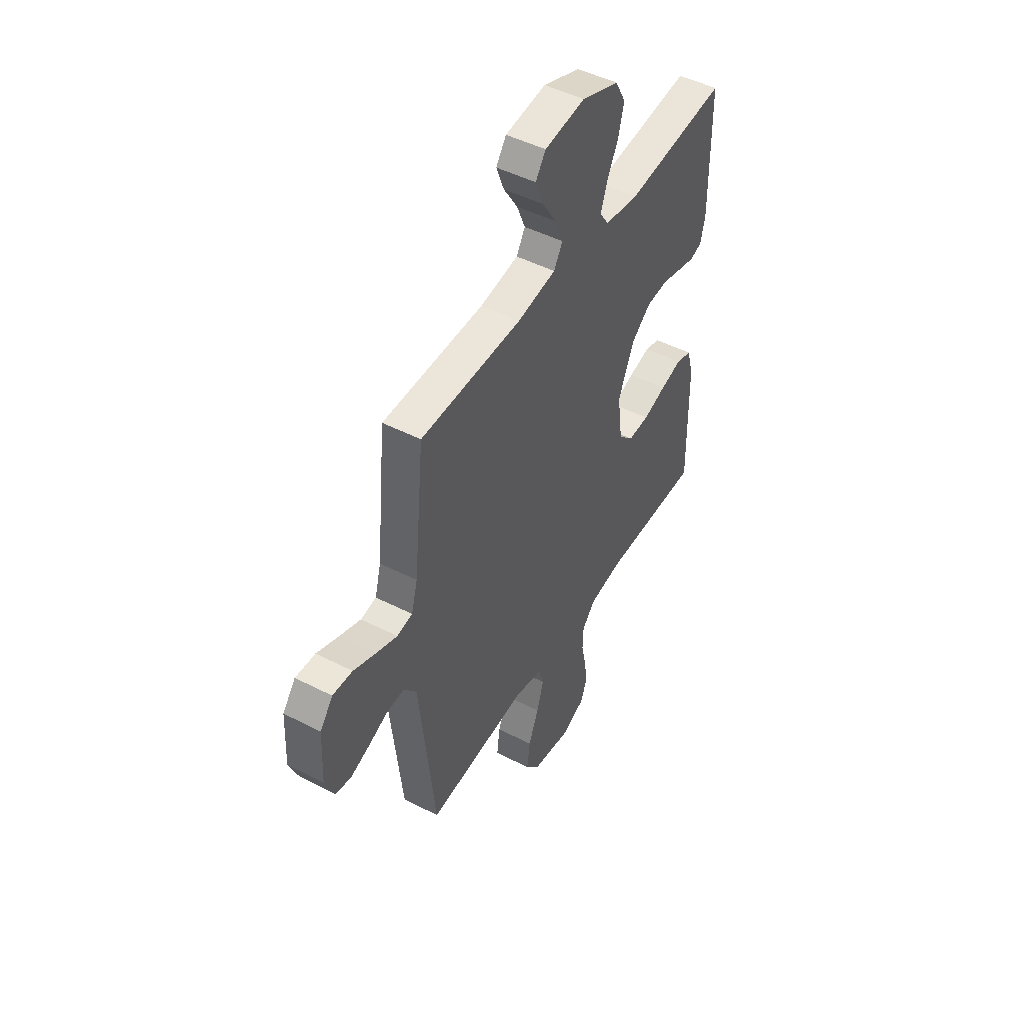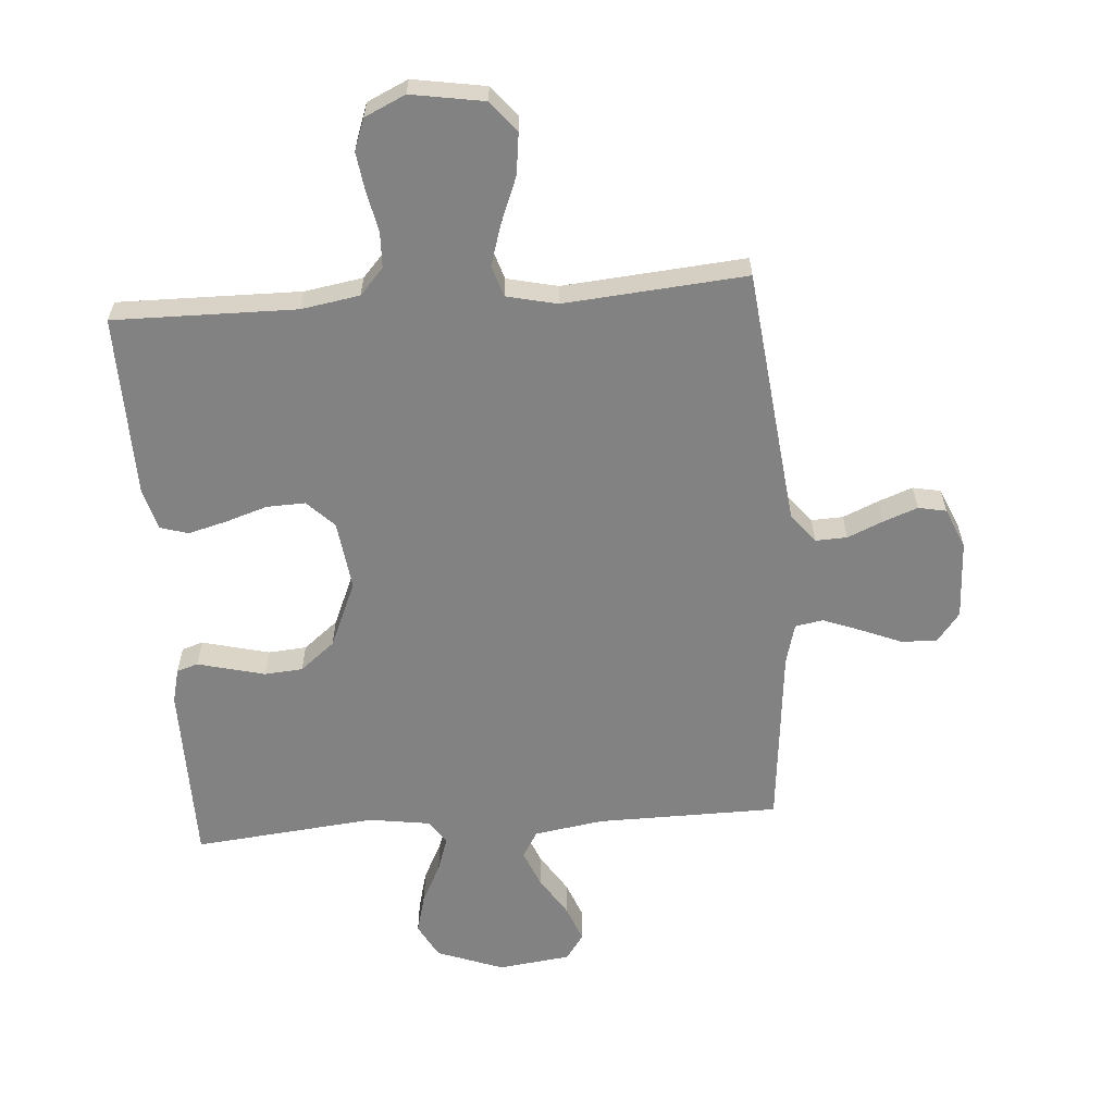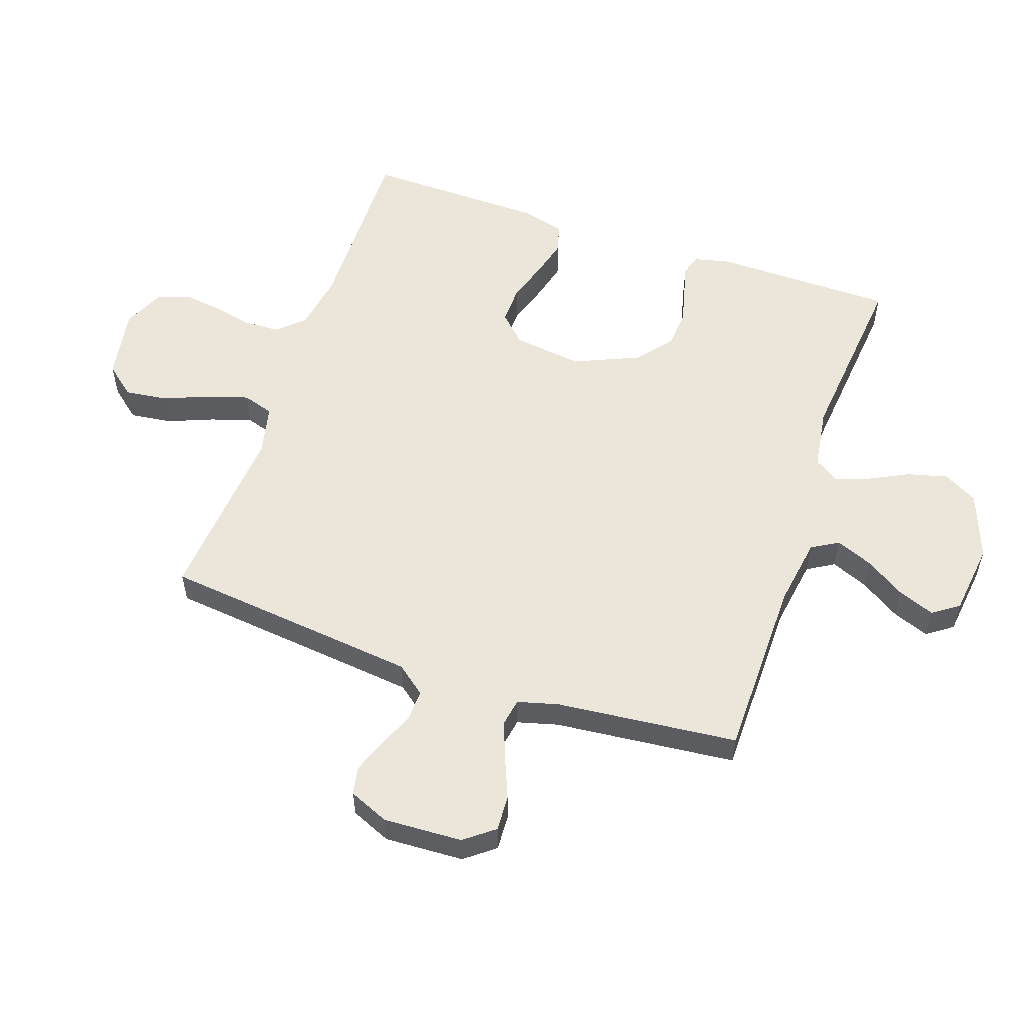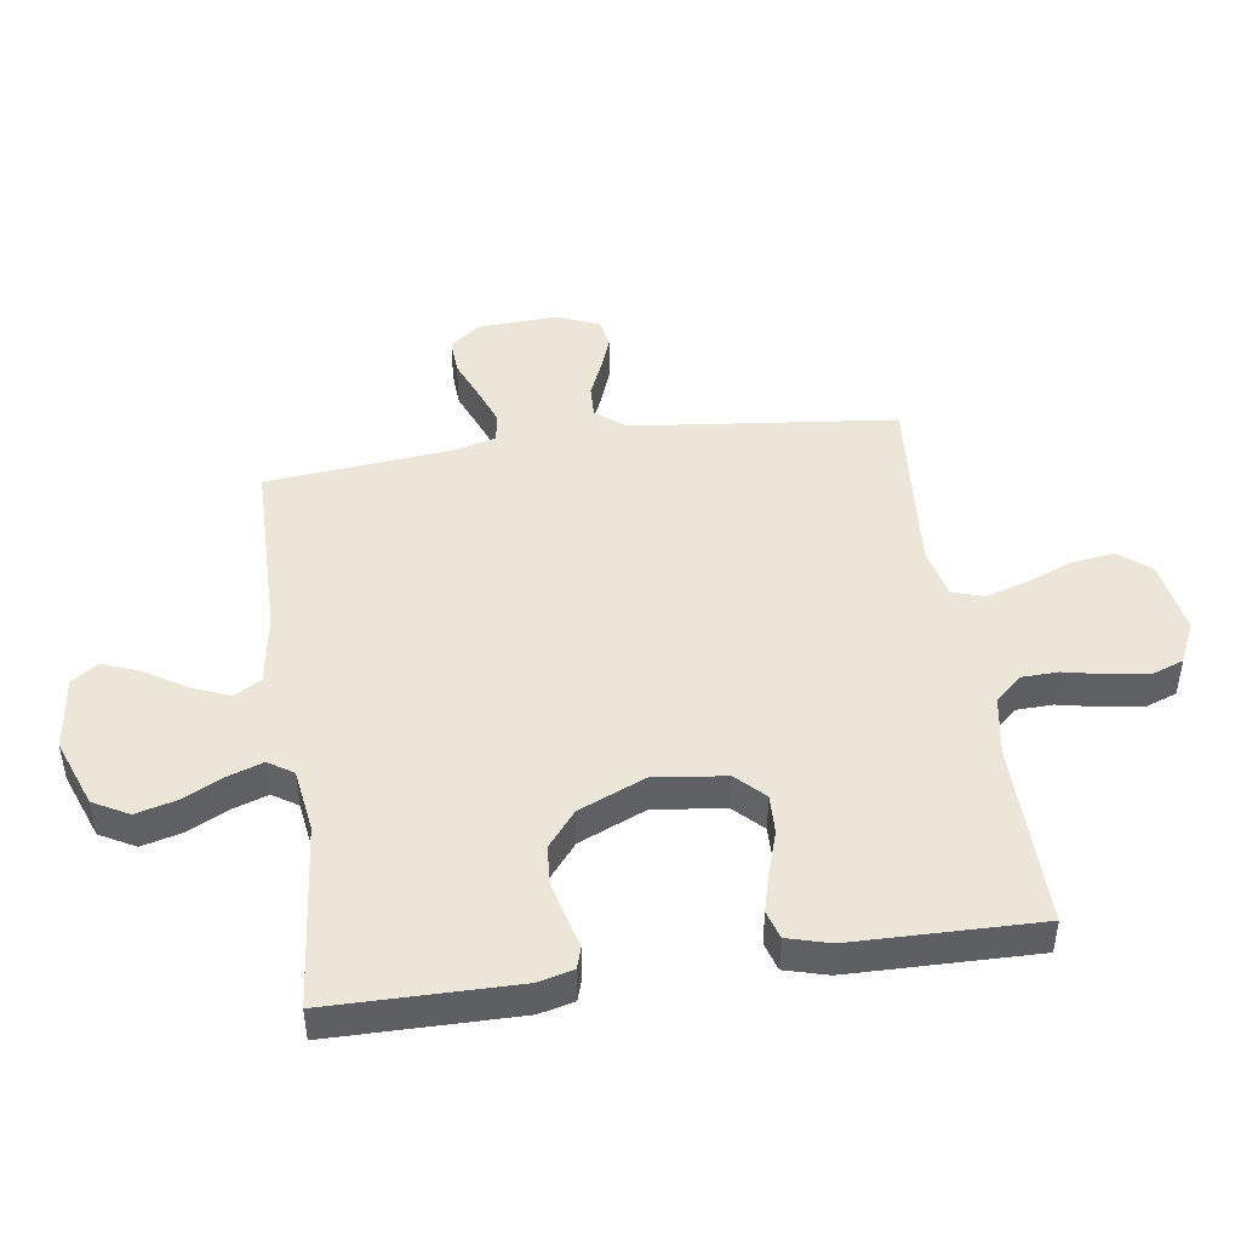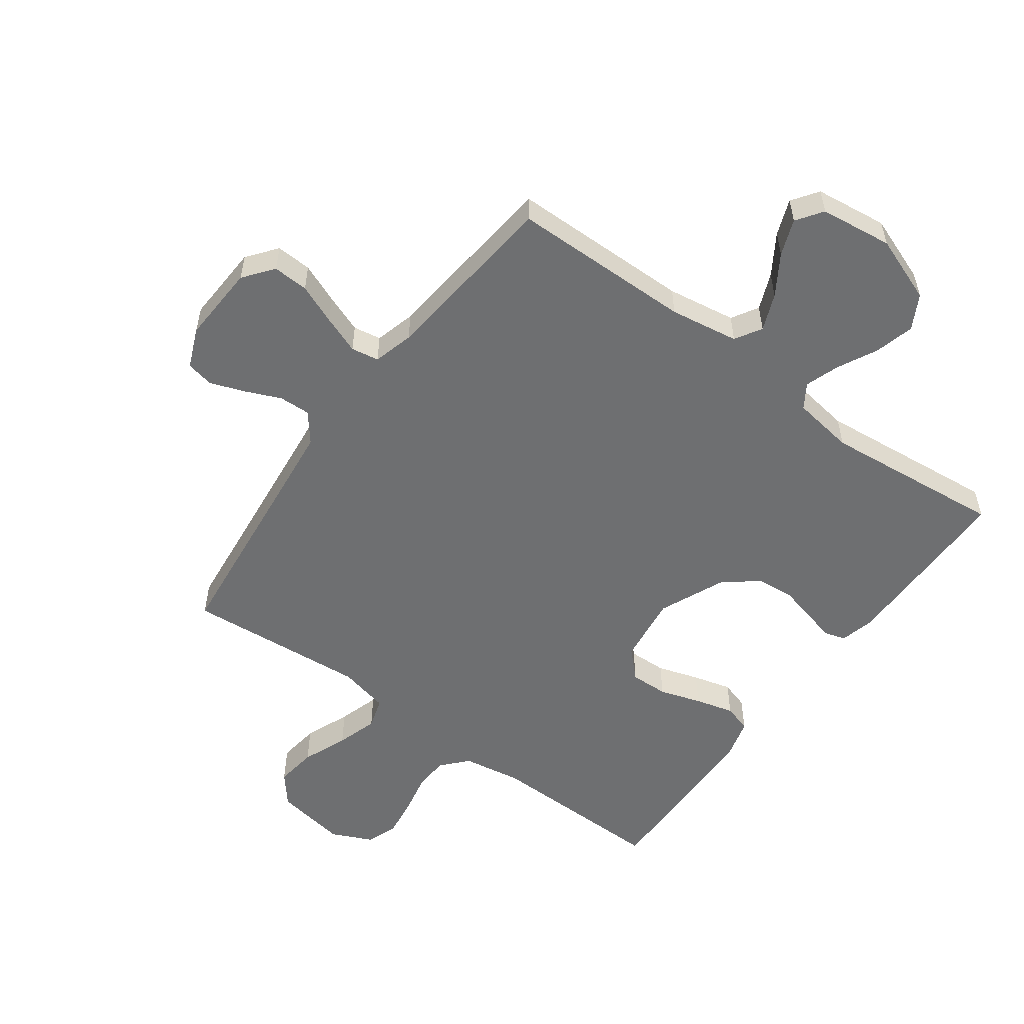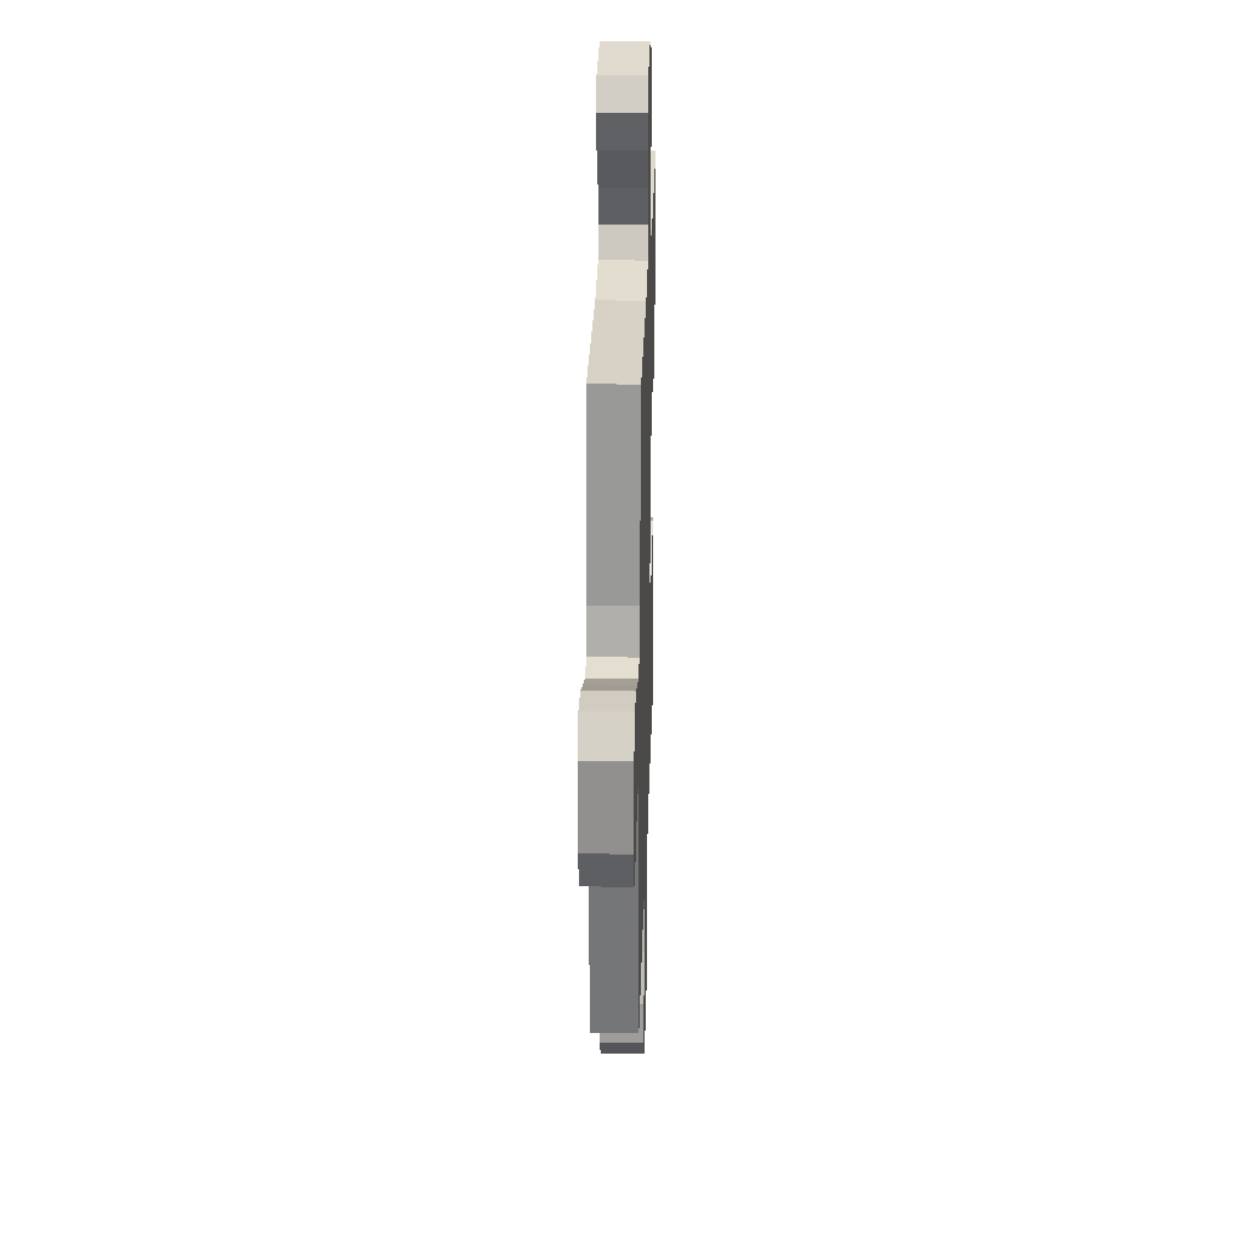
<metadata>
{"format":"obj","ext":"obj","renderer":"f3d","projection":"perspective","resolution":1024,"background":"white","views":[{"elev":47.9,"azim":-60.0,"up":"+Z"},{"elev":-60.7,"azim":-175.7,"up":"+Y"},{"elev":55.5,"azim":-71.1,"up":"+Y"},{"elev":46.1,"azim":81.8,"up":"+Y"},{"elev":-54.6,"azim":-36.2,"up":"+Y"},{"elev":26.7,"azim":-88.3,"up":"+Z"}]}
</metadata>
<code>
v -0.5 0.07 -0.5
v -0.533 0.07 -0.2
v -0.547 0.07 -0.075
v -0.585 0.07 -0.027
v -0.637 0.07 -0.029
v -0.695 0.07 -0.054
v -0.752 0.07 -0.075
v -0.798 0.07 -0.066
v -0.826 0.07 0
v -0.82 0.07 0.13
v -0.782 0.07 0.179
v -0.723 0.07 0.176
v -0.657 0.07 0.149
v -0.594 0.07 0.125
v -0.548 0.07 0.133
v -0.53 0.07 0.2
v -0.5 0.07 0.5
v -0.2 0.07 0.503
v -0.086 0.07 0.521
v -0.06 0.07 0.565
v -0.085 0.07 0.626
v -0.127 0.07 0.692
v -0.15 0.07 0.752
v -0.12 0.07 0.795
v 0 0.07 0.81
v 0.11 0.07 0.769
v 0.141 0.07 0.712
v 0.124 0.07 0.647
v 0.091 0.07 0.581
v 0.072 0.07 0.525
v 0.098 0.07 0.485
v 0.2 0.07 0.47
v 0.5 0.07 0.5
v 0.502 0.07 0.2
v 0.488 0.07 0.143
v 0.453 0.07 0.132
v 0.402 0.07 0.145
v 0.342 0.07 0.16
v 0.279 0.07 0.155
v 0.222 0.07 0.109
v 0.175 0.07 0
v 0.19 0.07 -0.114
v 0.234 0.07 -0.158
v 0.297 0.07 -0.156
v 0.366 0.07 -0.134
v 0.43 0.07 -0.117
v 0.476 0.07 -0.131
v 0.495 0.07 -0.2
v 0.5 0.07 -0.5
v 0.2 0.07 -0.496
v 0.104 0.07 -0.512
v 0.065 0.07 -0.555
v 0.063 0.07 -0.614
v 0.077 0.07 -0.68
v 0.086 0.07 -0.744
v 0.067 0.07 -0.796
v 0 0.07 -0.827
v -0.12 0.07 -0.807
v -0.161 0.07 -0.757
v -0.152 0.07 -0.688
v -0.122 0.07 -0.613
v -0.101 0.07 -0.545
v -0.117 0.07 -0.494
v -0.2 0.07 -0.475
v -0.5 0 -0.5
v -0.533 0 -0.2
v -0.547 0 -0.075
v -0.585 0 -0.027
v -0.637 0 -0.029
v -0.695 0 -0.054
v -0.752 0 -0.075
v -0.798 0 -0.066
v -0.826 0 0
v -0.82 0 0.13
v -0.782 0 0.179
v -0.723 0 0.176
v -0.657 0 0.149
v -0.594 0 0.125
v -0.548 0 0.133
v -0.53 0 0.2
v -0.5 0 0.5
v -0.2 0 0.503
v -0.086 0 0.521
v -0.06 0 0.565
v -0.085 0 0.626
v -0.127 0 0.692
v -0.15 0 0.752
v -0.12 0 0.795
v 0 0 0.81
v 0.11 0 0.769
v 0.141 0 0.712
v 0.124 0 0.647
v 0.091 0 0.581
v 0.072 0 0.525
v 0.098 0 0.485
v 0.2 0 0.47
v 0.5 0 0.5
v 0.502 0 0.2
v 0.488 0 0.143
v 0.453 0 0.132
v 0.402 0 0.145
v 0.342 0 0.16
v 0.279 0 0.155
v 0.222 0 0.109
v 0.175 0 0
v 0.19 0 -0.114
v 0.234 0 -0.158
v 0.297 0 -0.156
v 0.366 0 -0.134
v 0.43 0 -0.117
v 0.476 0 -0.131
v 0.495 0 -0.2
v 0.5 0 -0.5
v 0.2 0 -0.496
v 0.104 0 -0.512
v 0.065 0 -0.555
v 0.063 0 -0.614
v 0.077 0 -0.68
v 0.086 0 -0.744
v 0.067 0 -0.796
v 0 0 -0.827
v -0.12 0 -0.807
v -0.161 0 -0.757
v -0.152 0 -0.688
v -0.122 0 -0.613
v -0.101 0 -0.545
v -0.117 0 -0.494
v -0.2 0 -0.475
f 59 60 61
f 58 59 61
f 57 58 61
f 56 57 61
f 55 56 61
f 54 55 61
f 53 54 61
f 52 53 61 62
f 51 52 62 63
f 48 49 50
f 47 48 50
f 46 47 50
f 45 46 50
f 44 45 50
f 51 63 64
f 50 51 64
f 44 50 64
f 43 44 64
f 35 36 37
f 34 35 37
f 33 34 37
f 32 33 37
f 31 32 37 38
f 27 28 29
f 26 27 29
f 25 26 29
f 24 25 29
f 23 24 29
f 22 23 29
f 21 22 29
f 20 21 29 30
f 19 20 30 31
f 16 17 18
f 31 38 39
f 19 31 39
f 18 19 39
f 16 18 39
f 15 16 39
f 11 12 13
f 10 11 13
f 9 10 13
f 8 9 13
f 7 8 13
f 6 7 13
f 5 6 13
f 4 5 13 14
f 64 1 2
f 43 64 2
f 42 43 2
f 15 39 40
f 14 15 40
f 4 14 40
f 3 4 40
f 3 40 41
f 2 3 41 42
f 125 124 123
f 125 123 122
f 125 122 121
f 125 121 120
f 125 120 119
f 125 119 118
f 125 118 117
f 126 125 117 116
f 127 126 116 115
f 114 113 112
f 114 112 111
f 114 111 110
f 114 110 109
f 114 109 108
f 128 127 115
f 128 115 114
f 128 114 108
f 128 108 107
f 101 100 99
f 101 99 98
f 101 98 97
f 101 97 96
f 102 101 96 95
f 93 92 91
f 93 91 90
f 93 90 89
f 93 89 88
f 93 88 87
f 93 87 86
f 93 86 85
f 94 93 85 84
f 95 94 84 83
f 82 81 80
f 103 102 95
f 103 95 83
f 103 83 82
f 103 82 80
f 103 80 79
f 77 76 75
f 77 75 74
f 77 74 73
f 77 73 72
f 77 72 71
f 77 71 70
f 77 70 69
f 78 77 69 68
f 66 65 128
f 66 128 107
f 66 107 106
f 104 103 79
f 104 79 78
f 104 78 68
f 104 68 67
f 105 104 67
f 106 105 67 66
f 1 65 66 2
f 2 66 67 3
f 3 67 68 4
f 4 68 69 5
f 5 69 70 6
f 6 70 71 7
f 7 71 72 8
f 8 72 73 9
f 9 73 74 10
f 10 74 75 11
f 11 75 76 12
f 12 76 77 13
f 13 77 78 14
f 14 78 79 15
f 15 79 80 16
f 16 80 81 17
f 17 81 82 18
f 18 82 83 19
f 19 83 84 20
f 20 84 85 21
f 21 85 86 22
f 22 86 87 23
f 23 87 88 24
f 24 88 89 25
f 25 89 90 26
f 26 90 91 27
f 27 91 92 28
f 28 92 93 29
f 29 93 94 30
f 30 94 95 31
f 31 95 96 32
f 32 96 97 33
f 33 97 98 34
f 34 98 99 35
f 35 99 100 36
f 36 100 101 37
f 37 101 102 38
f 38 102 103 39
f 39 103 104 40
f 40 104 105 41
f 41 105 106 42
f 42 106 107 43
f 43 107 108 44
f 44 108 109 45
f 45 109 110 46
f 46 110 111 47
f 47 111 112 48
f 48 112 113 49
f 49 113 114 50
f 50 114 115 51
f 51 115 116 52
f 52 116 117 53
f 53 117 118 54
f 54 118 119 55
f 55 119 120 56
f 56 120 121 57
f 57 121 122 58
f 58 122 123 59
f 59 123 124 60
f 60 124 125 61
f 61 125 126 62
f 62 126 127 63
f 63 127 128 64
f 64 128 65 1

</code>
